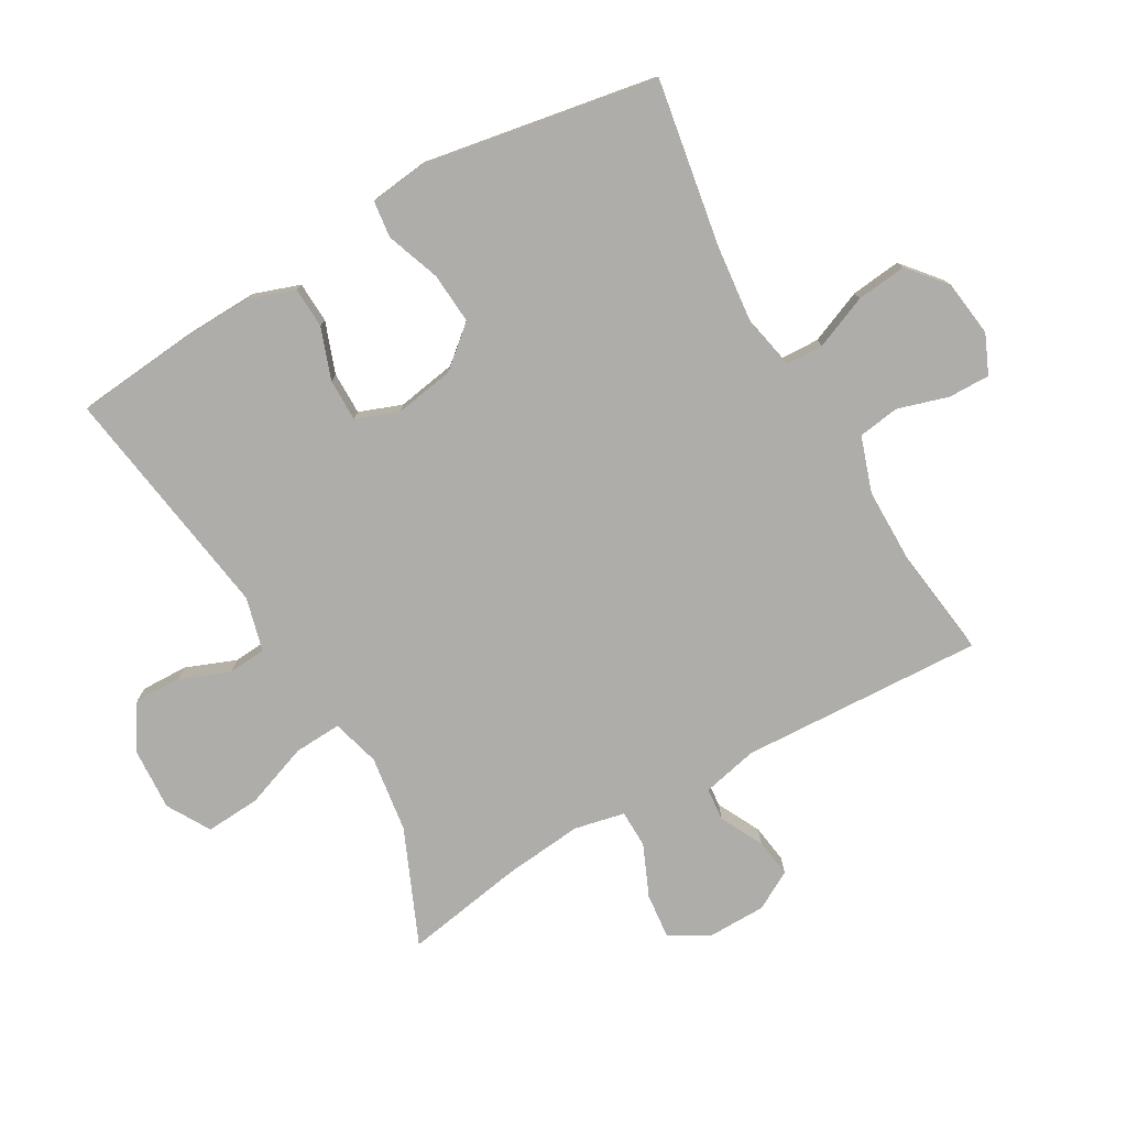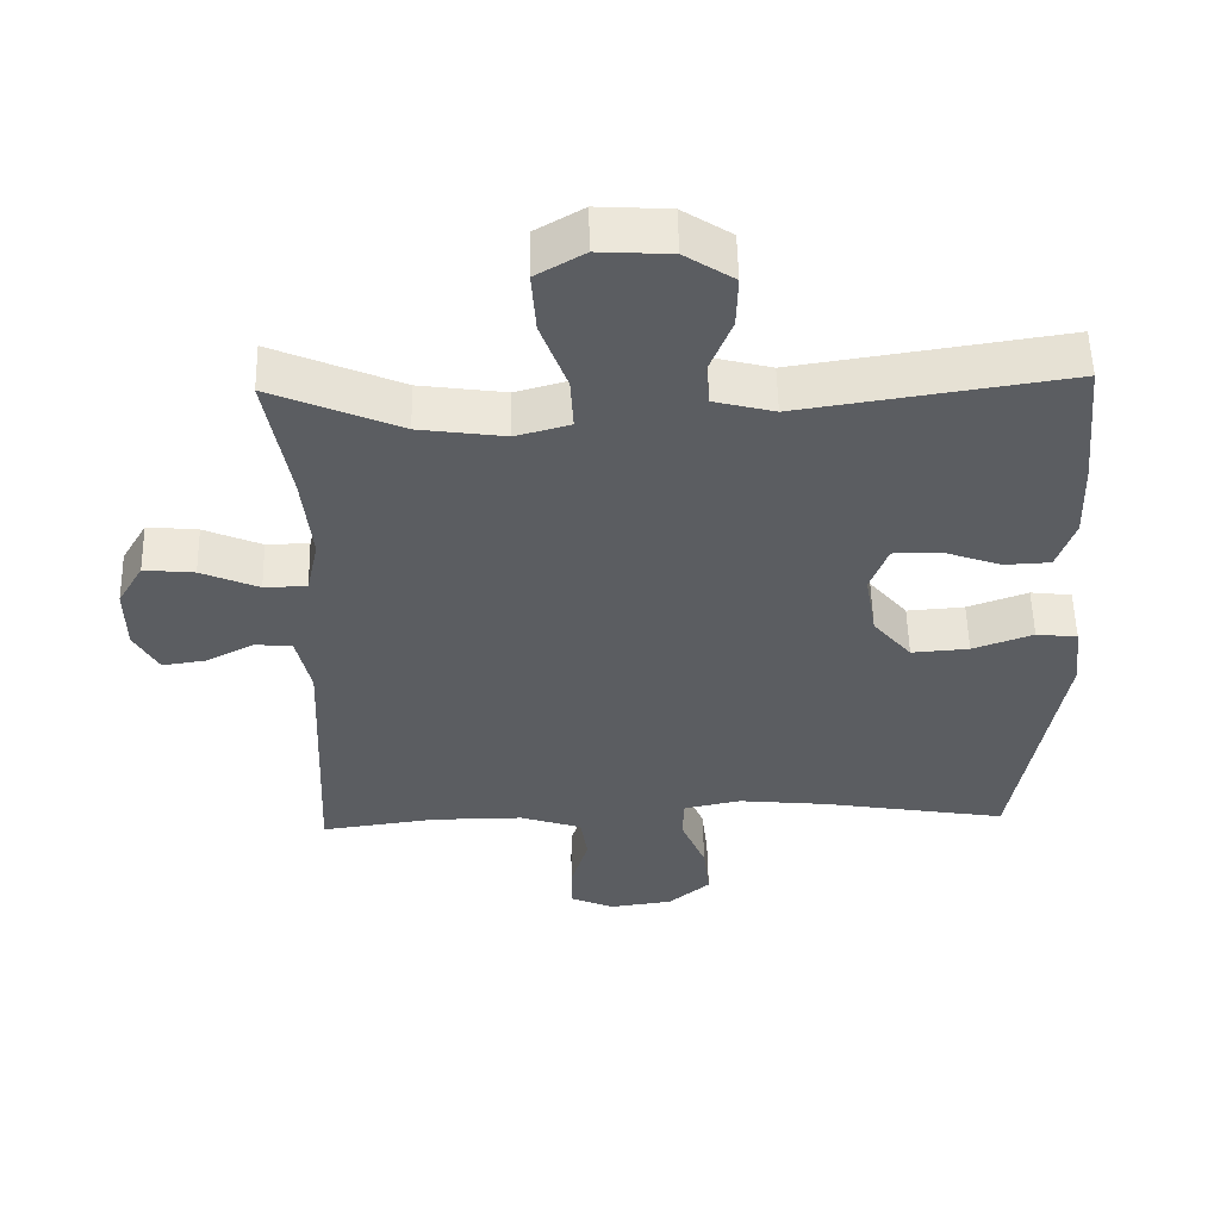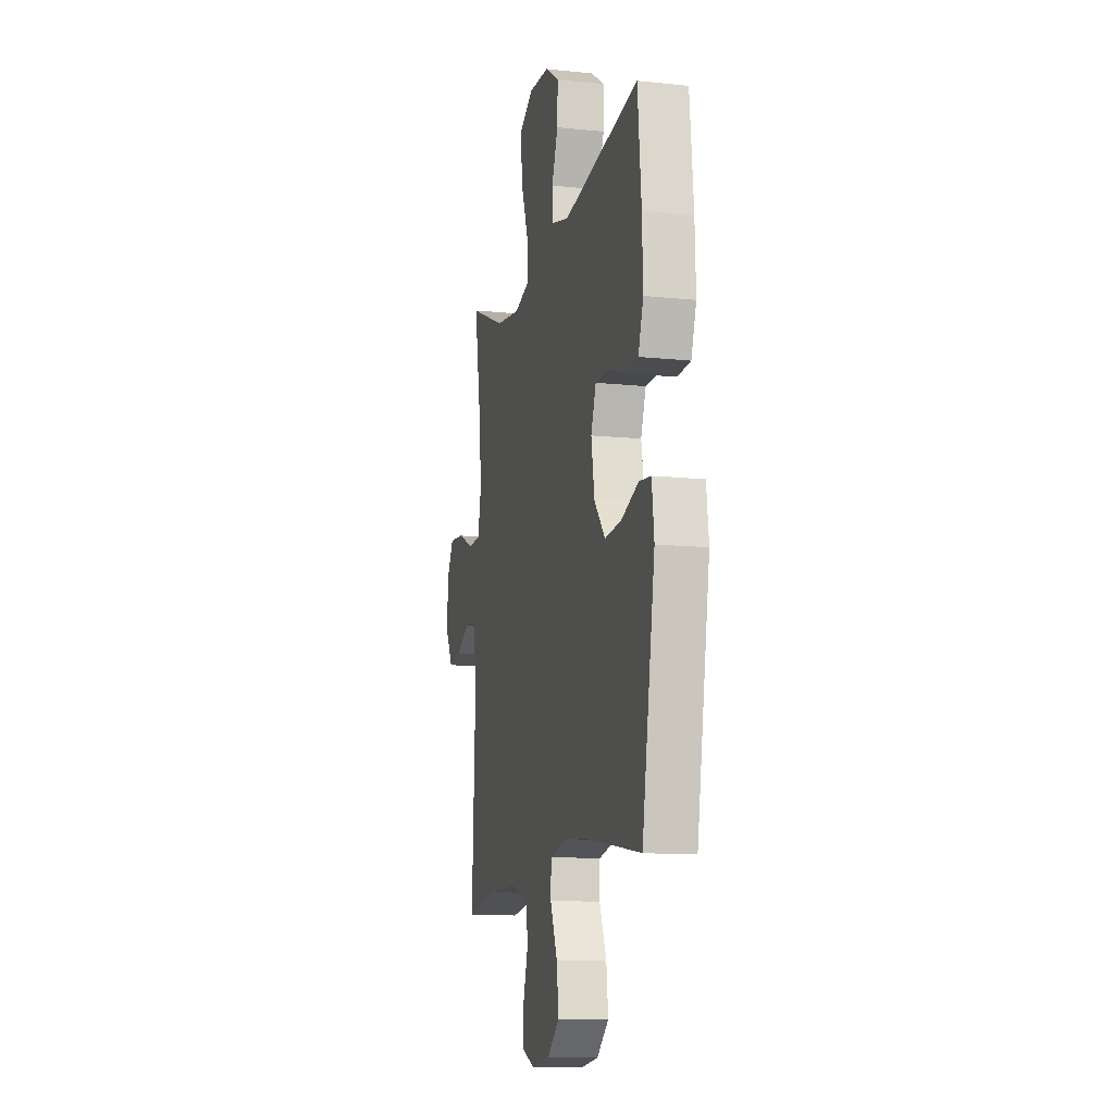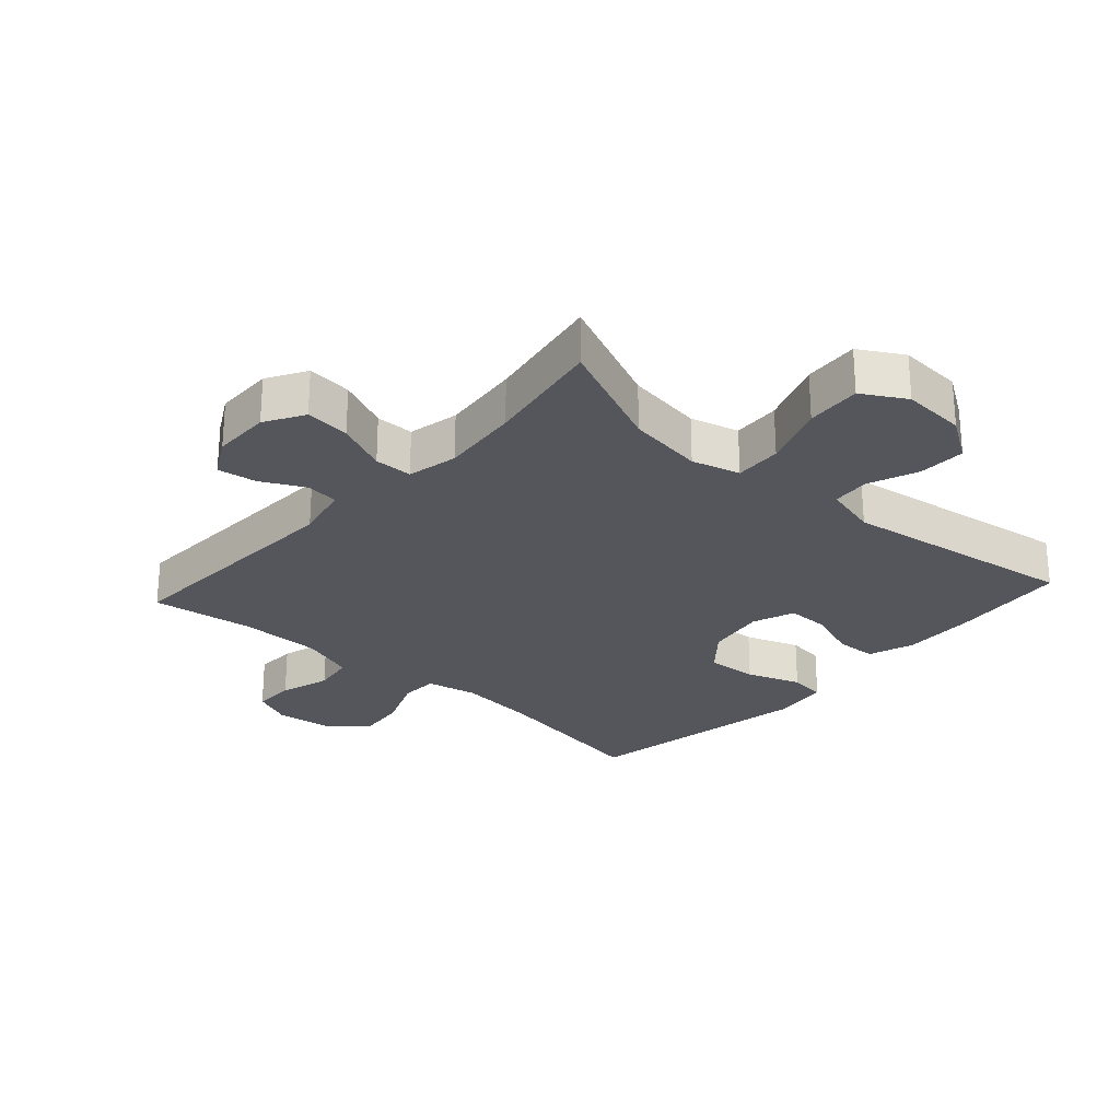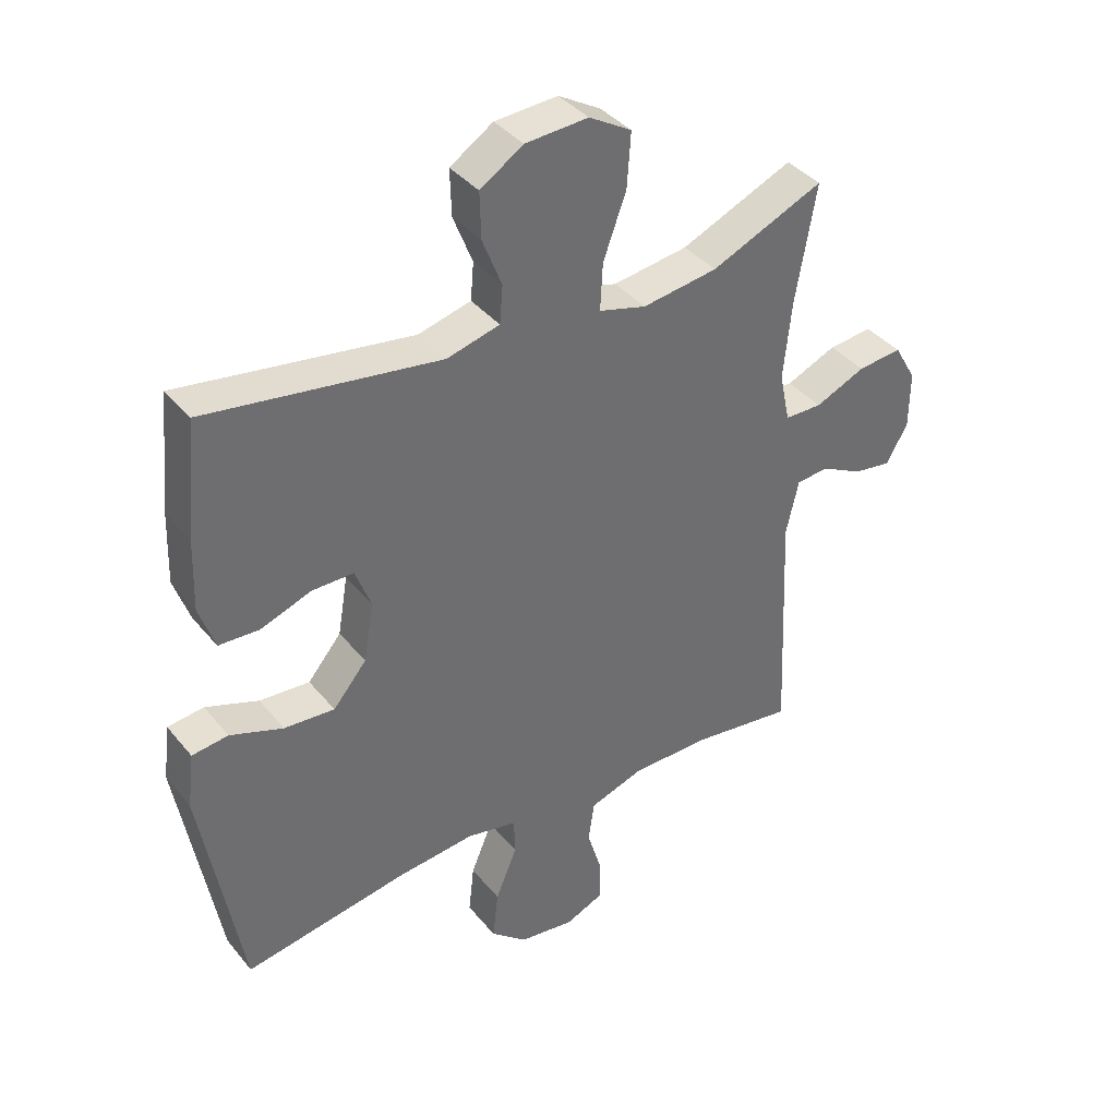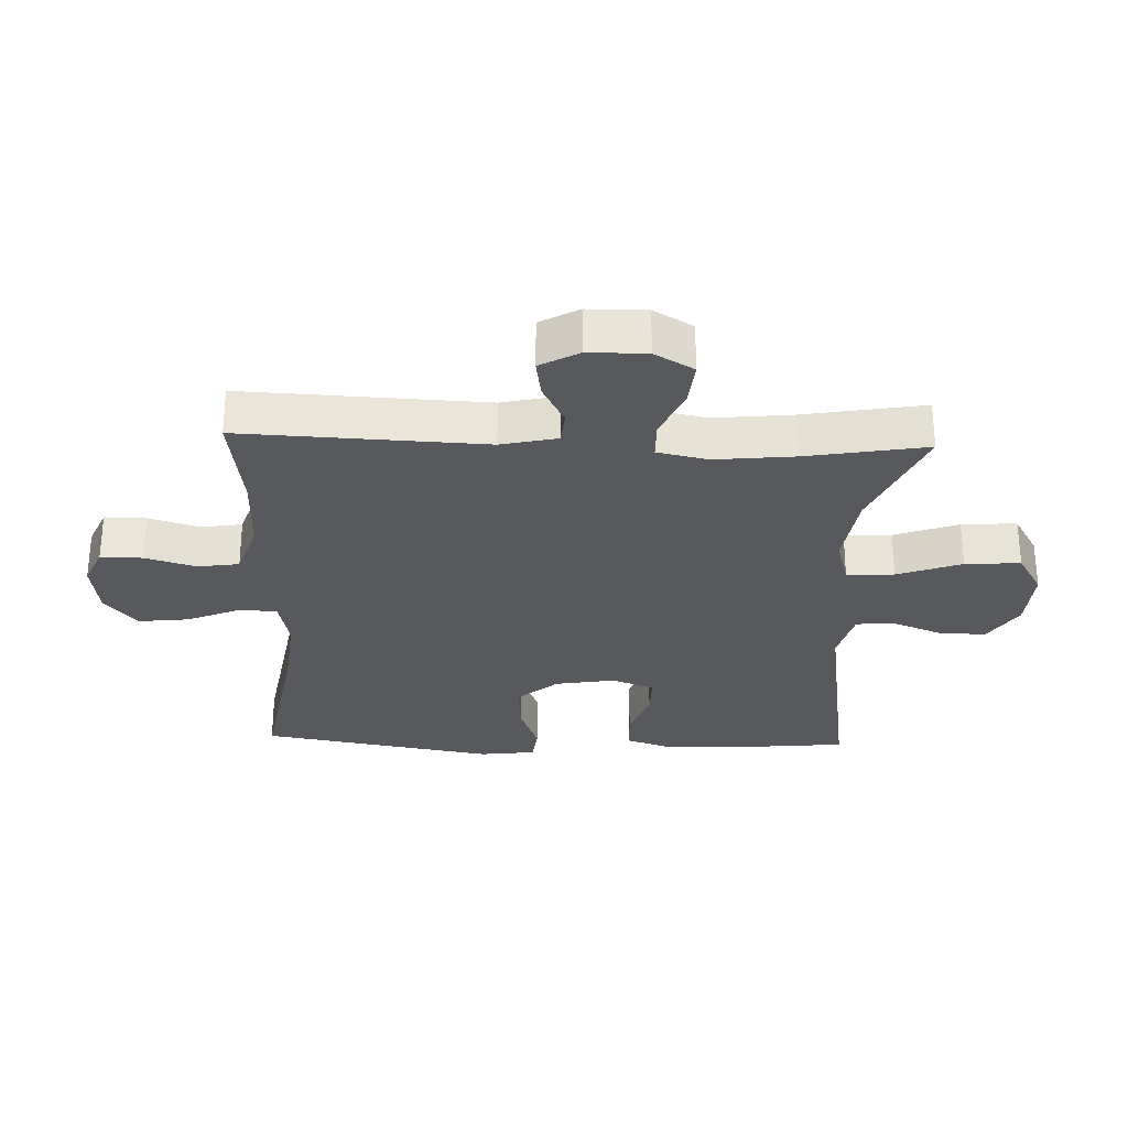
<metadata>
{"format":"obj","ext":"obj","renderer":"f3d","projection":"perspective","resolution":1024,"background":"white","views":[{"elev":-77.3,"azim":119.7,"up":"+Y"},{"elev":54.2,"azim":-1.3,"up":"+Z"},{"elev":-12.3,"azim":76.2,"up":"+Z"},{"elev":-26.3,"azim":-42.1,"up":"+Y"},{"elev":38.6,"azim":145.3,"up":"+Z"},{"elev":-29.0,"azim":-92.1,"up":"+Y"}]}
</metadata>
<code>
v 0.5 0.07 0.5
v 0.518 0.07 0.316
v 0.522 0.07 0.201
v 0.497 0.07 0.128
v 0.432 0.07 0.125
v 0.351 0.07 0.154
v 0.284 0.07 0.154
v 0.259 0.07 0.087
v 0.275 0.07 -0.007
v 0.329 0.07 -0.071
v 0.41 0.07 -0.065
v 0.495 0.07 -0.034
v 0.553 0.07 -0.041
v 0.564 0.07 -0.13
v 0.5 0.07 -0.5
v 0.238 0.07 -0.456
v 0.112 0.07 -0.443
v 0.031 0.07 -0.46
v 0.029 0.07 -0.52
v 0.064 0.07 -0.604
v 0.073 0.07 -0.683
v 0.014 0.07 -0.733
v -0.075 0.07 -0.745
v -0.137 0.07 -0.718
v -0.136 0.07 -0.652
v -0.112 0.07 -0.572
v -0.122 0.07 -0.507
v -0.209 0.07 -0.478
v -0.338 0.07 -0.478
v -0.5 0.07 -0.5
v -0.483 0.07 -0.117
v -0.503 0.07 -0.029
v -0.555 0.07 -0.024
v -0.623 0.07 -0.059
v -0.684 0.07 -0.068
v -0.718 0.07 -0.007
v -0.719 0.07 0.085
v -0.683 0.07 0.147
v -0.612 0.07 0.14
v -0.531 0.07 0.105
v -0.471 0.07 0.106
v -0.454 0.07 0.186
v -0.467 0.07 0.311
v -0.5 0.07 0.5
v -0.319 0.07 0.422
v -0.198 0.07 0.405
v -0.122 0.07 0.426
v -0.126 0.07 0.501
v -0.163 0.07 0.602
v -0.169 0.07 0.689
v -0.101 0.07 0.729
v 0 0.07 0.723
v 0.069 0.07 0.678
v 0.067 0.07 0.604
v 0.036 0.07 0.525
v 0.041 0.07 0.465
v 0.126 0.07 0.443
v 0.5 0 0.5
v 0.518 0 0.316
v 0.522 0 0.201
v 0.497 0 0.128
v 0.432 0 0.125
v 0.351 0 0.154
v 0.284 0 0.154
v 0.259 0 0.087
v 0.275 0 -0.007
v 0.329 0 -0.071
v 0.41 0 -0.065
v 0.495 0 -0.034
v 0.553 0 -0.041
v 0.564 0 -0.13
v 0.5 0 -0.5
v 0.238 0 -0.456
v 0.112 0 -0.443
v 0.031 0 -0.46
v 0.029 0 -0.52
v 0.064 0 -0.604
v 0.073 0 -0.683
v 0.014 0 -0.733
v -0.075 0 -0.745
v -0.137 0 -0.718
v -0.136 0 -0.652
v -0.112 0 -0.572
v -0.122 0 -0.507
v -0.209 0 -0.478
v -0.338 0 -0.478
v -0.5 0 -0.5
v -0.483 0 -0.117
v -0.503 0 -0.029
v -0.555 0 -0.024
v -0.623 0 -0.059
v -0.684 0 -0.068
v -0.718 0 -0.007
v -0.719 0 0.085
v -0.683 0 0.147
v -0.612 0 0.14
v -0.531 0 0.105
v -0.471 0 0.106
v -0.454 0 0.186
v -0.467 0 0.311
v -0.5 0 0.5
v -0.319 0 0.422
v -0.198 0 0.405
v -0.122 0 0.426
v -0.126 0 0.501
v -0.163 0 0.602
v -0.169 0 0.689
v -0.101 0 0.729
v 0 0 0.723
v 0.069 0 0.678
v 0.067 0 0.604
v 0.036 0 0.525
v 0.041 0 0.465
v 0.126 0 0.443
f 53 54 55
f 52 53 55
f 51 52 55
f 50 51 55
f 49 50 55
f 48 49 55
f 47 48 55 56
f 46 47 56 57
f 43 44 45
f 42 43 45 46
f 41 42 46 57
f 38 39 40
f 37 38 40
f 36 37 40
f 35 36 40
f 34 35 40
f 33 34 40
f 32 33 40 41
f 57 1 2
f 41 57 2
f 32 41 2
f 31 32 2
f 24 25 26
f 23 24 26
f 22 23 26
f 21 22 26
f 20 21 26
f 19 20 26
f 18 19 26 27
f 14 15 16
f 13 14 16
f 12 13 16
f 11 12 16
f 10 11 16 17
f 9 10 17 18
f 4 5 6
f 3 4 6
f 2 3 6
f 2 6 7
f 31 2 7
f 31 7 8
f 30 31 8
f 29 30 8
f 8 9 18
f 29 8 18
f 28 29 18
f 18 27 28
f 112 111 110
f 112 110 109
f 112 109 108
f 112 108 107
f 112 107 106
f 112 106 105
f 113 112 105 104
f 114 113 104 103
f 102 101 100
f 103 102 100 99
f 114 103 99 98
f 97 96 95
f 97 95 94
f 97 94 93
f 97 93 92
f 97 92 91
f 97 91 90
f 98 97 90 89
f 59 58 114
f 59 114 98
f 59 98 89
f 59 89 88
f 83 82 81
f 83 81 80
f 83 80 79
f 83 79 78
f 83 78 77
f 83 77 76
f 84 83 76 75
f 73 72 71
f 73 71 70
f 73 70 69
f 73 69 68
f 74 73 68 67
f 75 74 67 66
f 63 62 61
f 63 61 60
f 63 60 59
f 64 63 59
f 64 59 88
f 65 64 88
f 65 88 87
f 65 87 86
f 75 66 65
f 75 65 86
f 75 86 85
f 85 84 75
f 1 58 59 2
f 2 59 60 3
f 3 60 61 4
f 4 61 62 5
f 5 62 63 6
f 6 63 64 7
f 7 64 65 8
f 8 65 66 9
f 9 66 67 10
f 10 67 68 11
f 11 68 69 12
f 12 69 70 13
f 13 70 71 14
f 14 71 72 15
f 15 72 73 16
f 16 73 74 17
f 17 74 75 18
f 18 75 76 19
f 19 76 77 20
f 20 77 78 21
f 21 78 79 22
f 22 79 80 23
f 23 80 81 24
f 24 81 82 25
f 25 82 83 26
f 26 83 84 27
f 27 84 85 28
f 28 85 86 29
f 29 86 87 30
f 30 87 88 31
f 31 88 89 32
f 32 89 90 33
f 33 90 91 34
f 34 91 92 35
f 35 92 93 36
f 36 93 94 37
f 37 94 95 38
f 38 95 96 39
f 39 96 97 40
f 40 97 98 41
f 41 98 99 42
f 42 99 100 43
f 43 100 101 44
f 44 101 102 45
f 45 102 103 46
f 46 103 104 47
f 47 104 105 48
f 48 105 106 49
f 49 106 107 50
f 50 107 108 51
f 51 108 109 52
f 52 109 110 53
f 53 110 111 54
f 54 111 112 55
f 55 112 113 56
f 56 113 114 57
f 57 114 58 1

</code>
